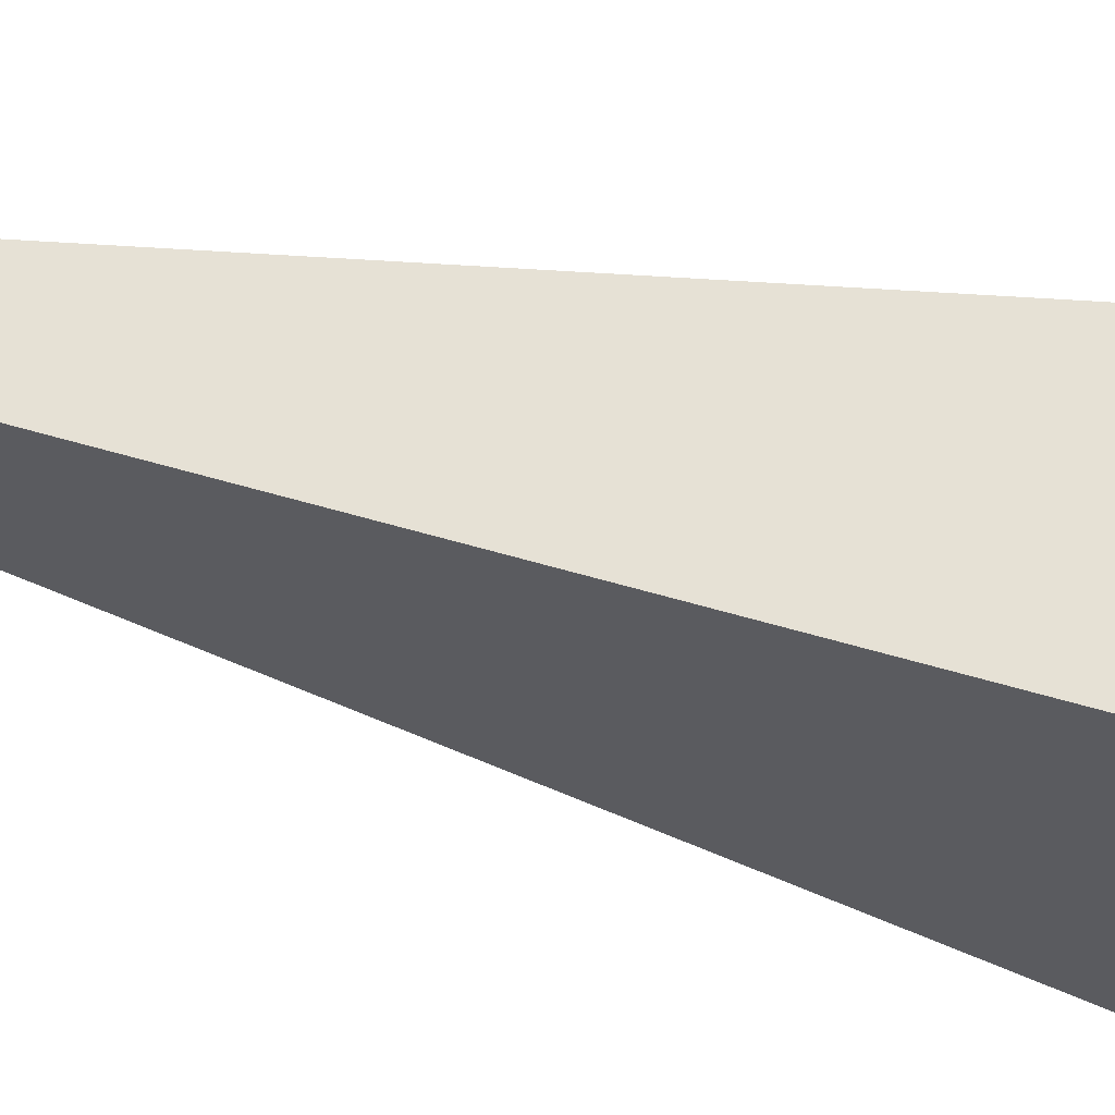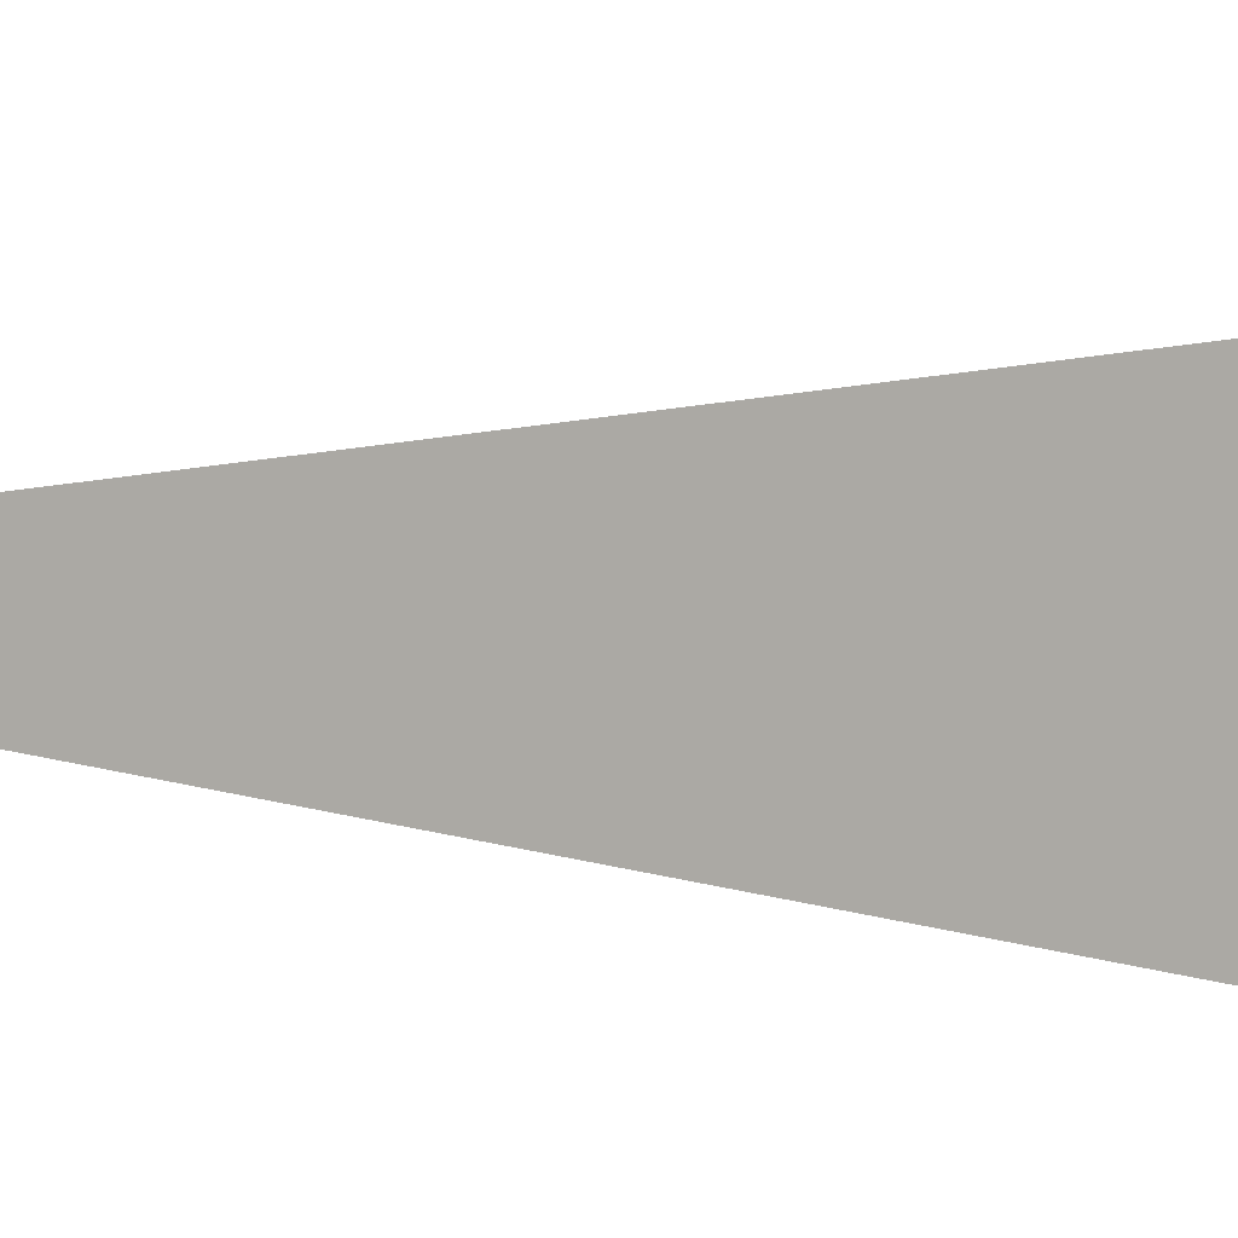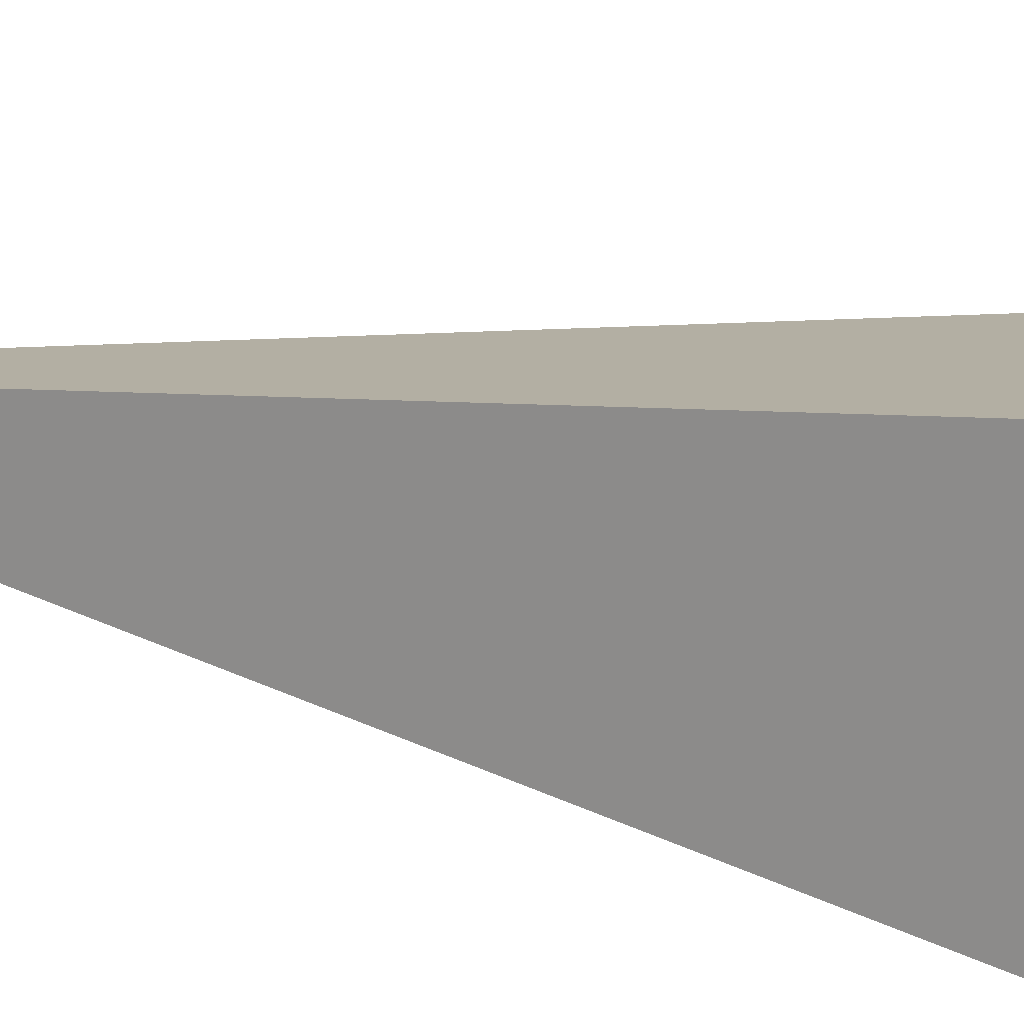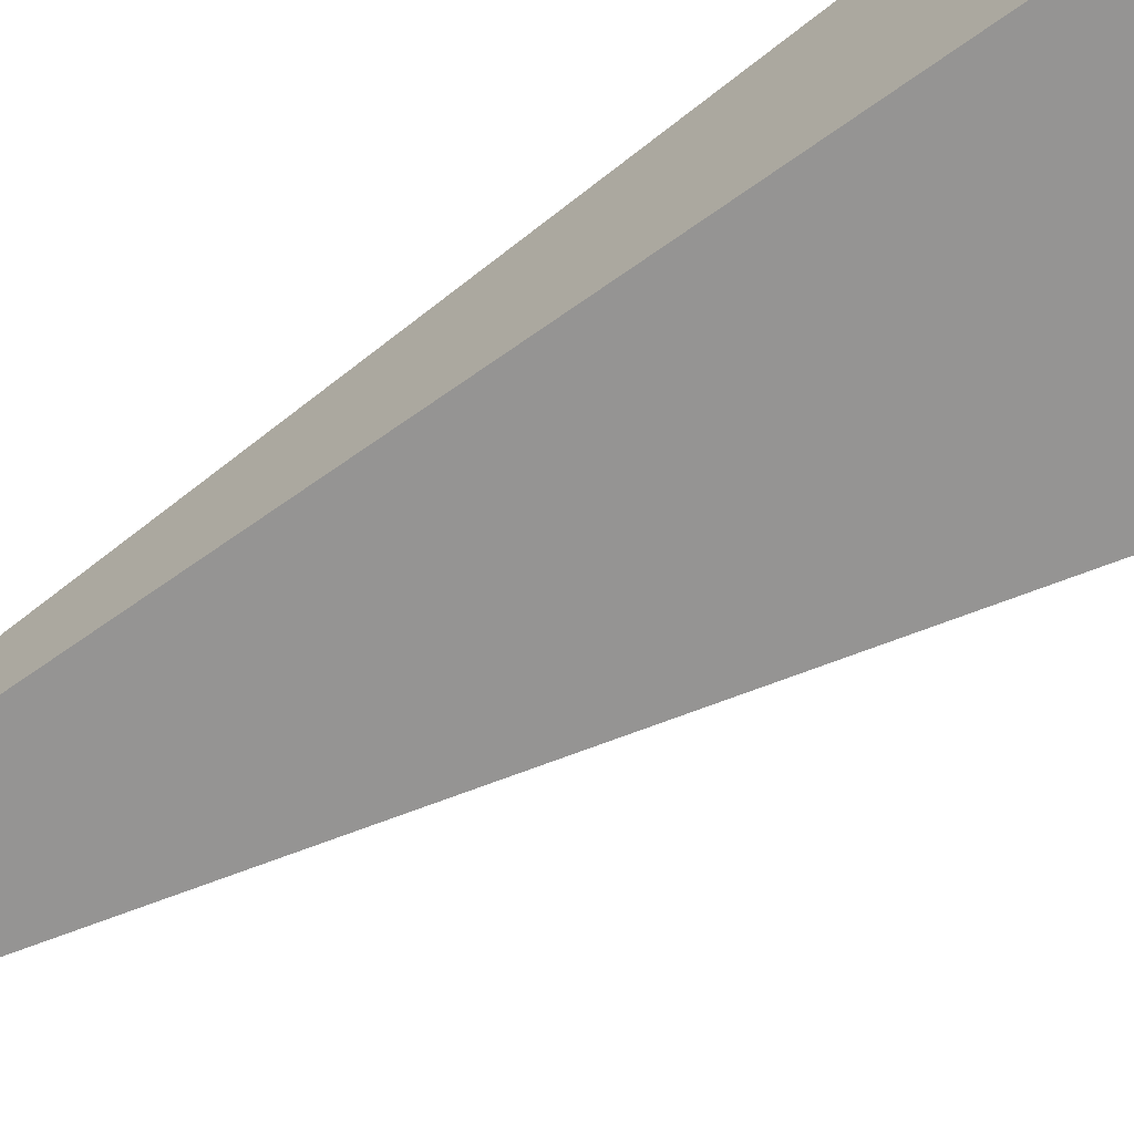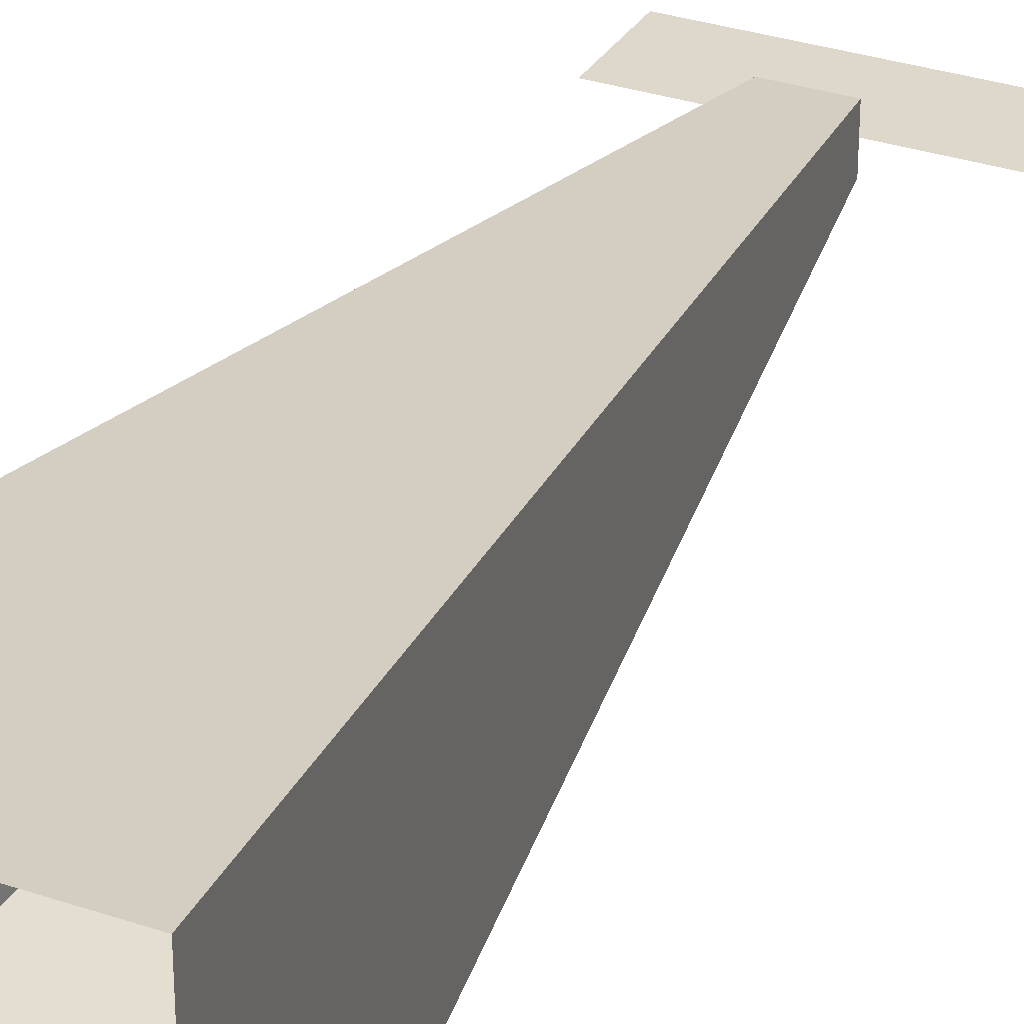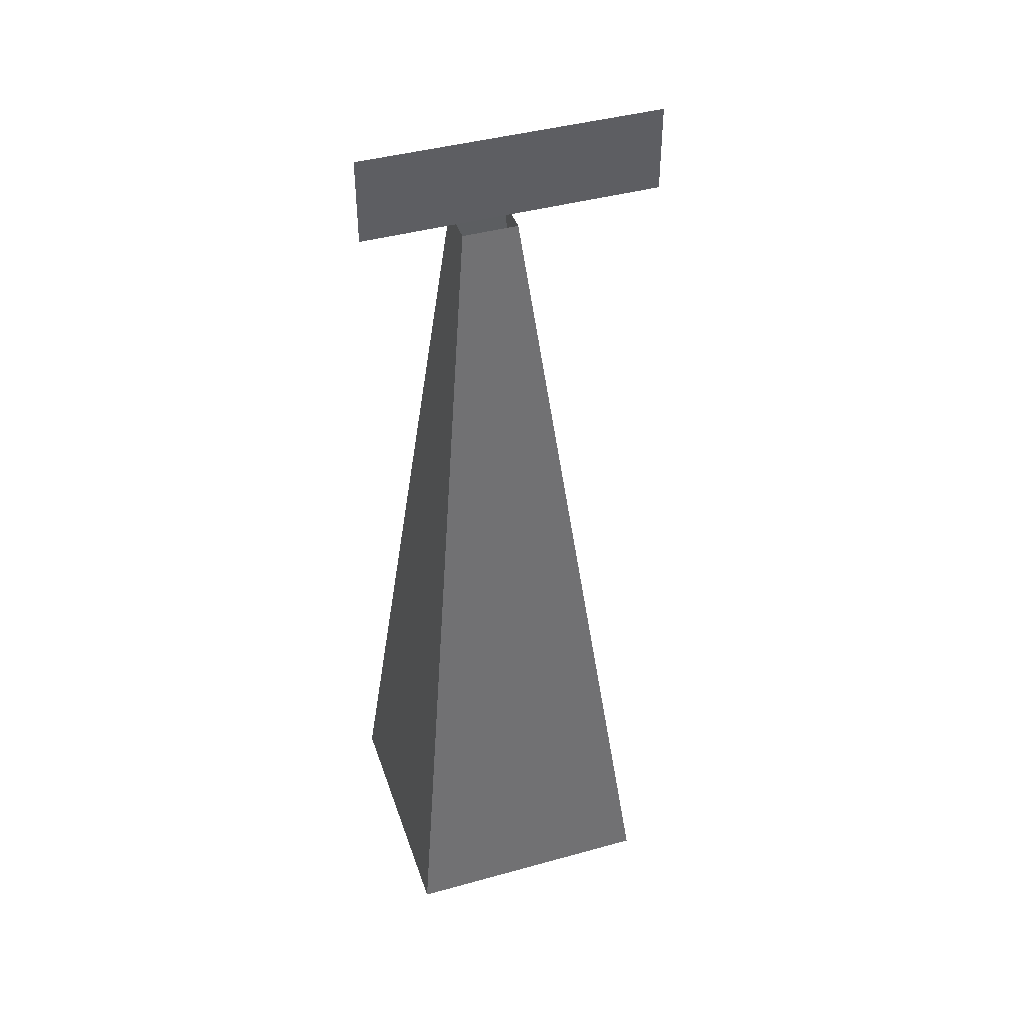
<metadata>
{"format":"obj","ext":"obj","renderer":"f3d","projection":"perspective","resolution":1024,"background":"white","views":[{"elev":-30.8,"azim":-112.7,"up":"+Z"},{"elev":3.8,"azim":-70.0,"up":"+Z"},{"elev":15.3,"azim":-59.4,"up":"+Z"},{"elev":-71.8,"azim":-59.7,"up":"+Z"},{"elev":31.3,"azim":25.8,"up":"+Z"},{"elev":42.7,"azim":-18.2,"up":"+Y"}]}
</metadata>
<code>
v 77 700 87
v 77 700 122
v 0 0 0
v 0 0 210
v 122 700 122
v 210 0 210
v 122 700 87
v 210 0 0
v 245 770 105
v 0 770 105
v 245 700 105
v 0 700 105
v 0 857 -35
v 0 857 245
v 0 577 -35
v 0 577 245
f 1 2 4
f 1 4 3
f 2 5 6
f 2 6 4
f 7 1 3
f 7 3 8
f 7 5 6
f 7 6 8
f 9 10 12
f 9 12 11

</code>
